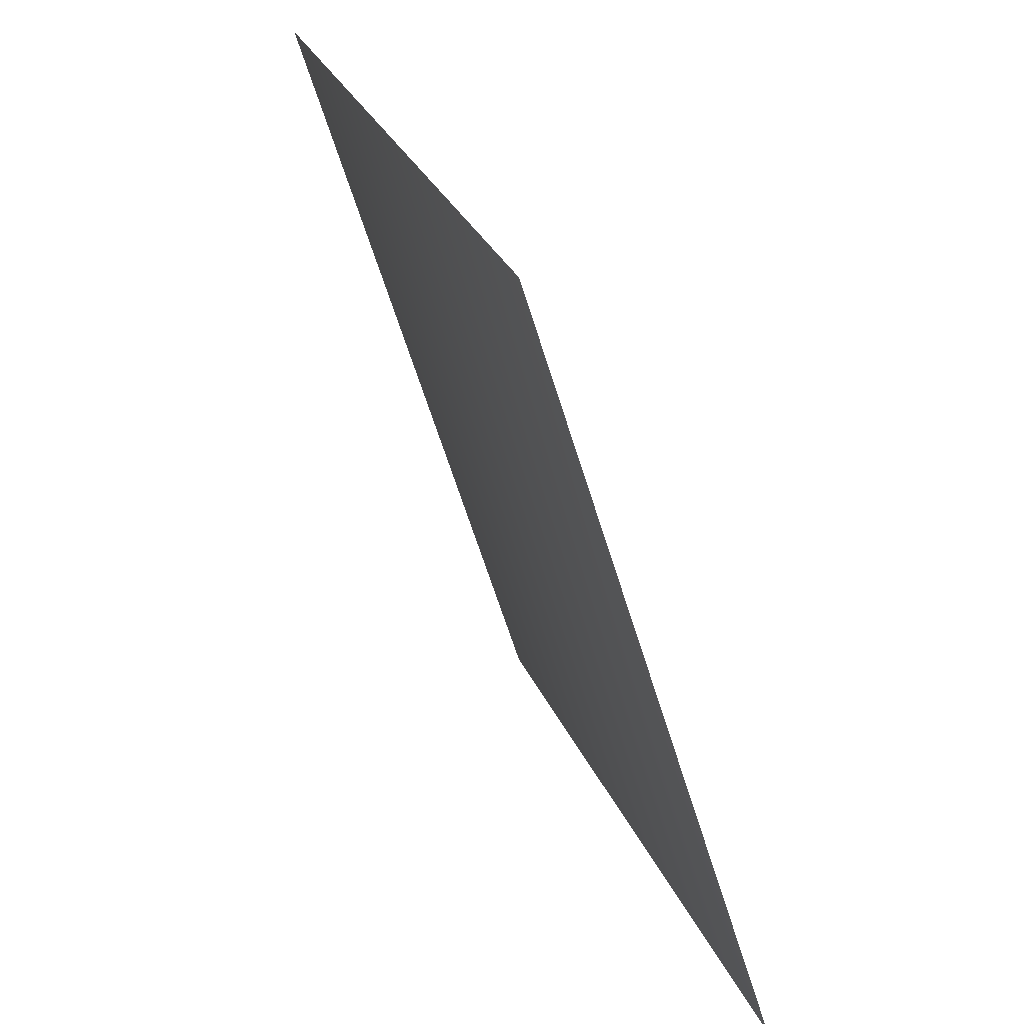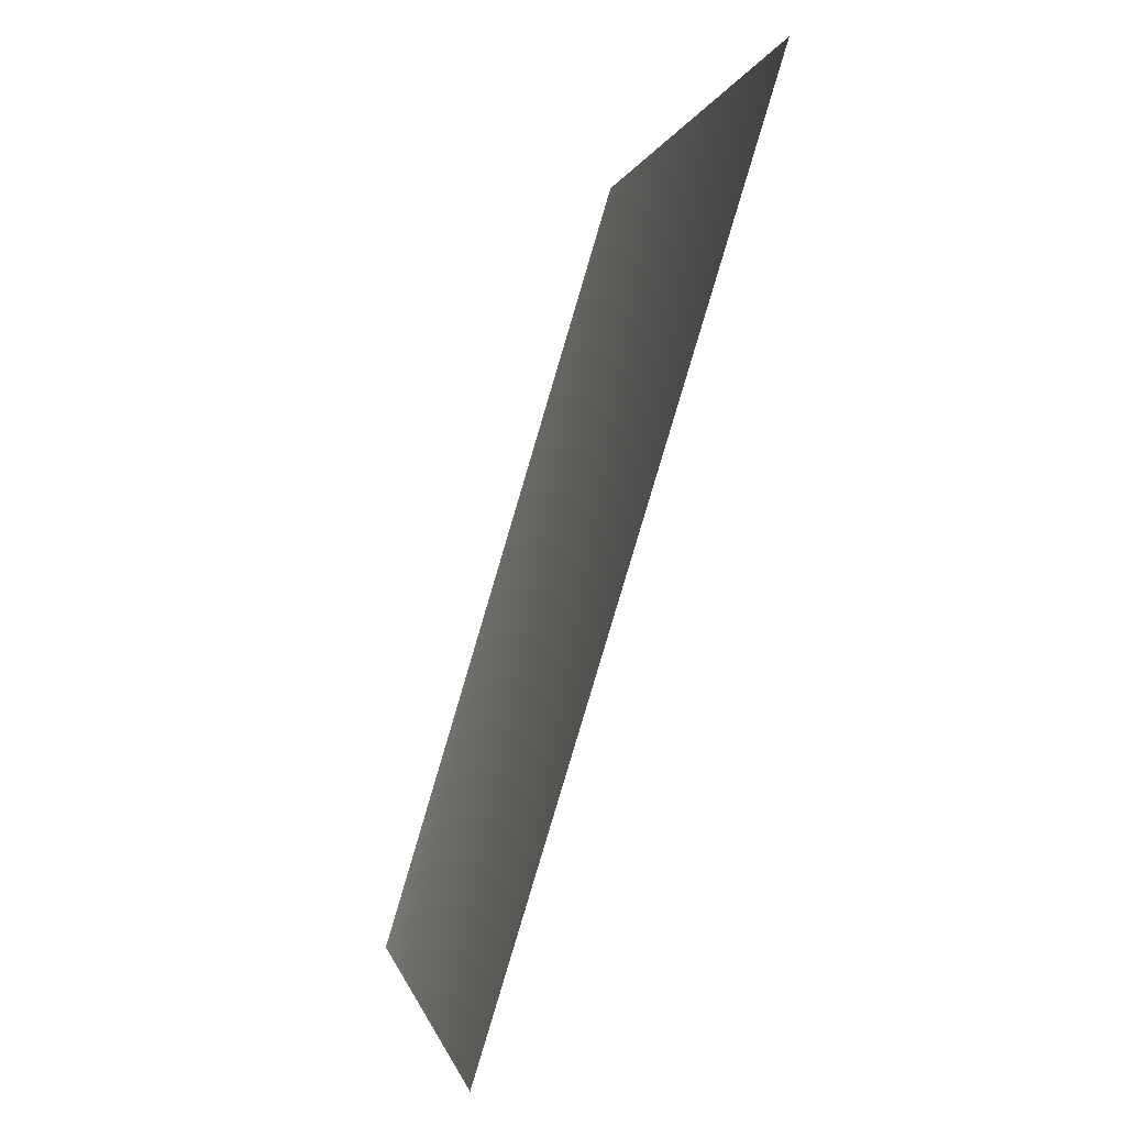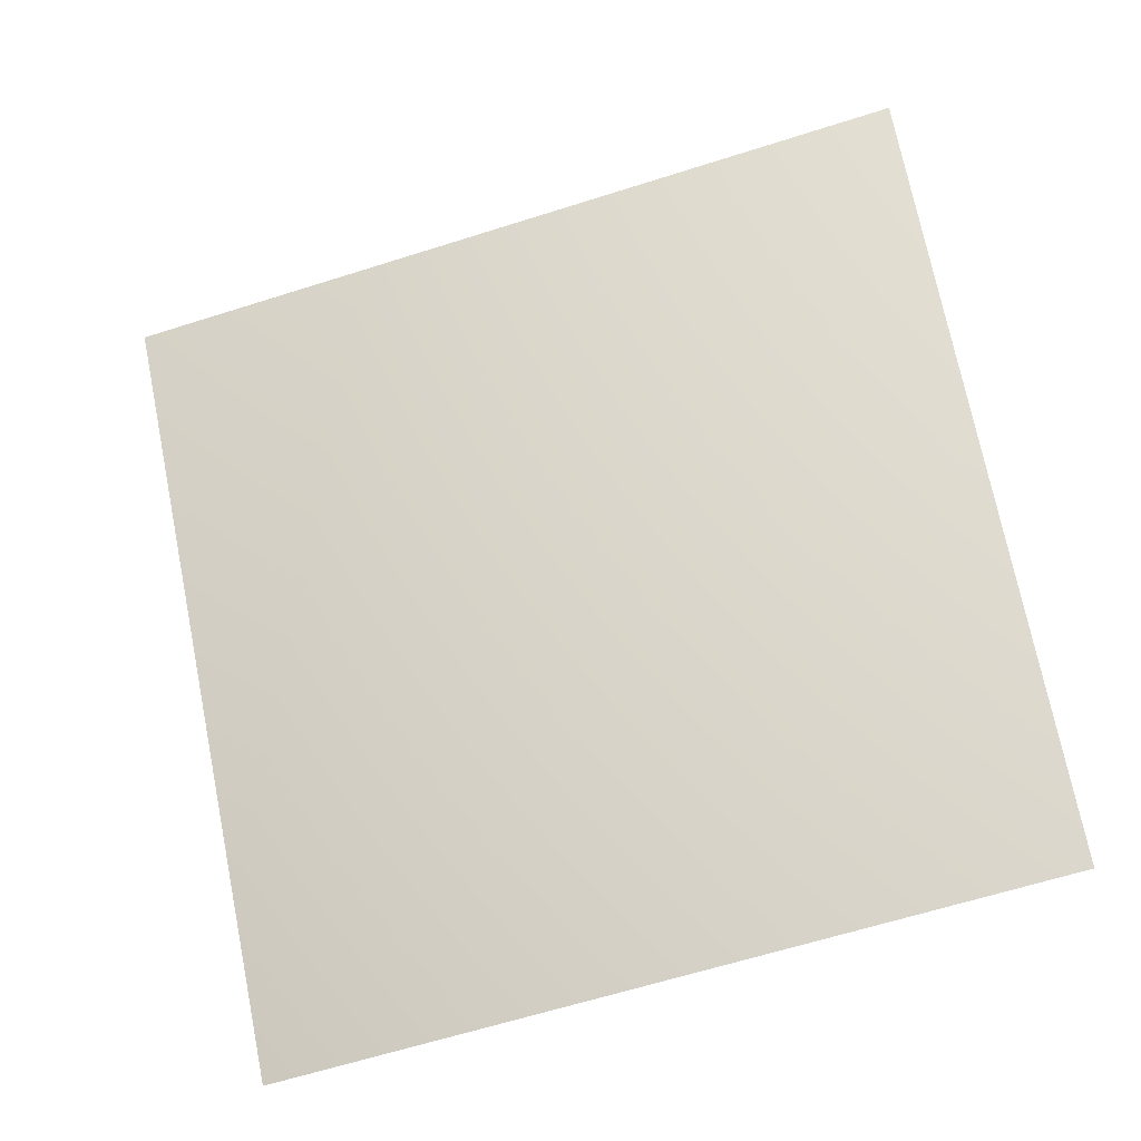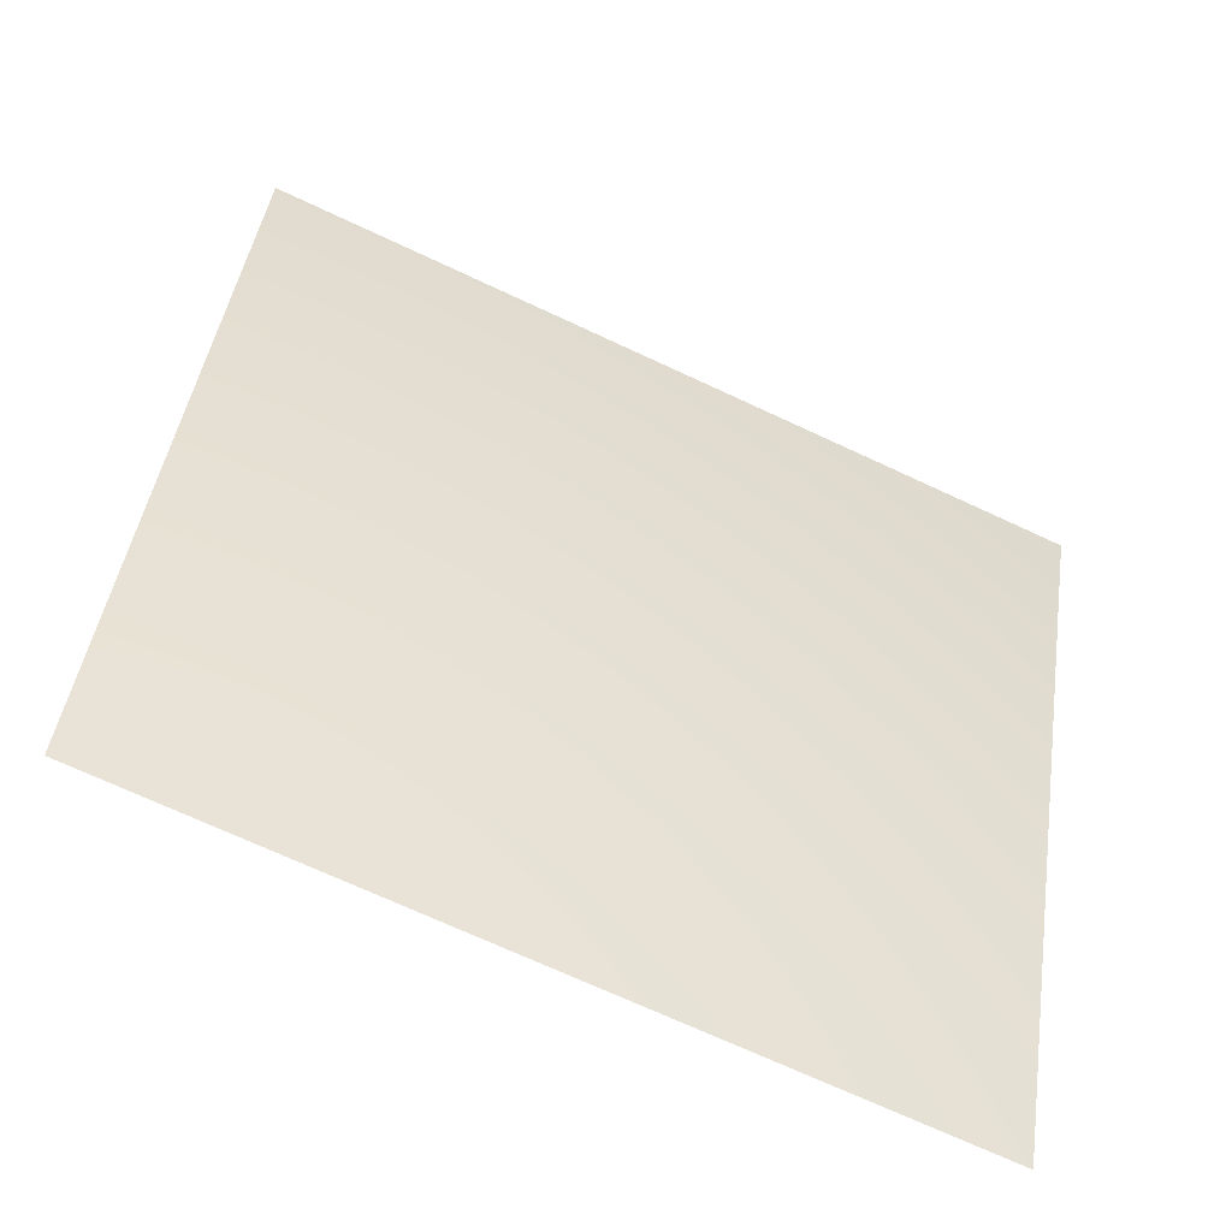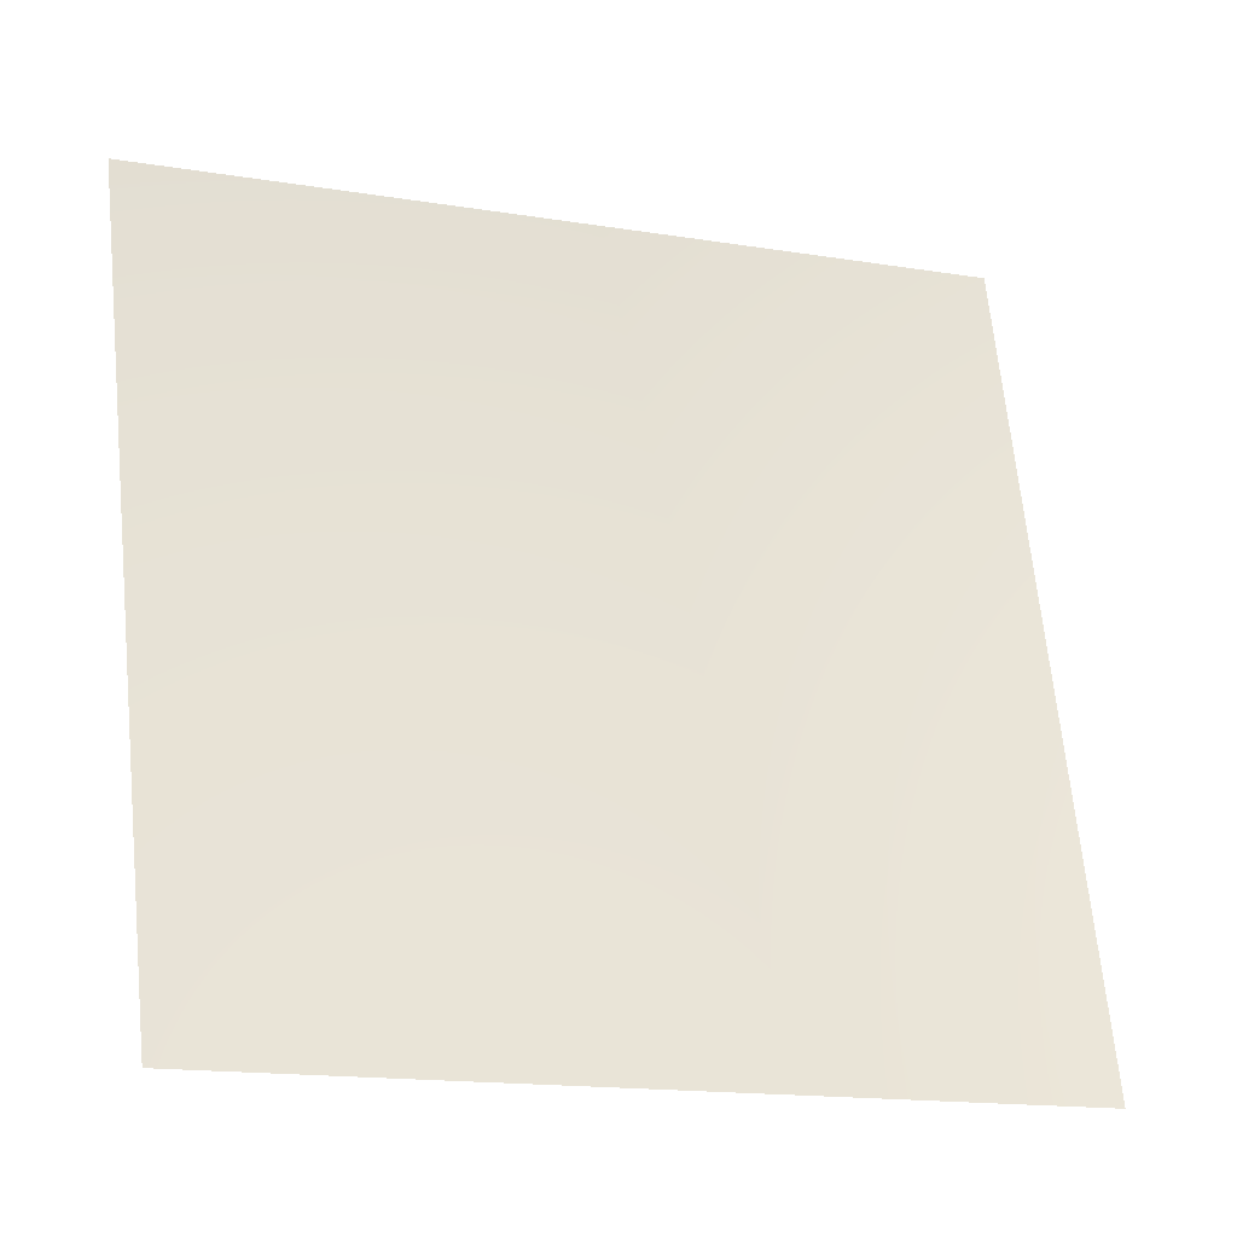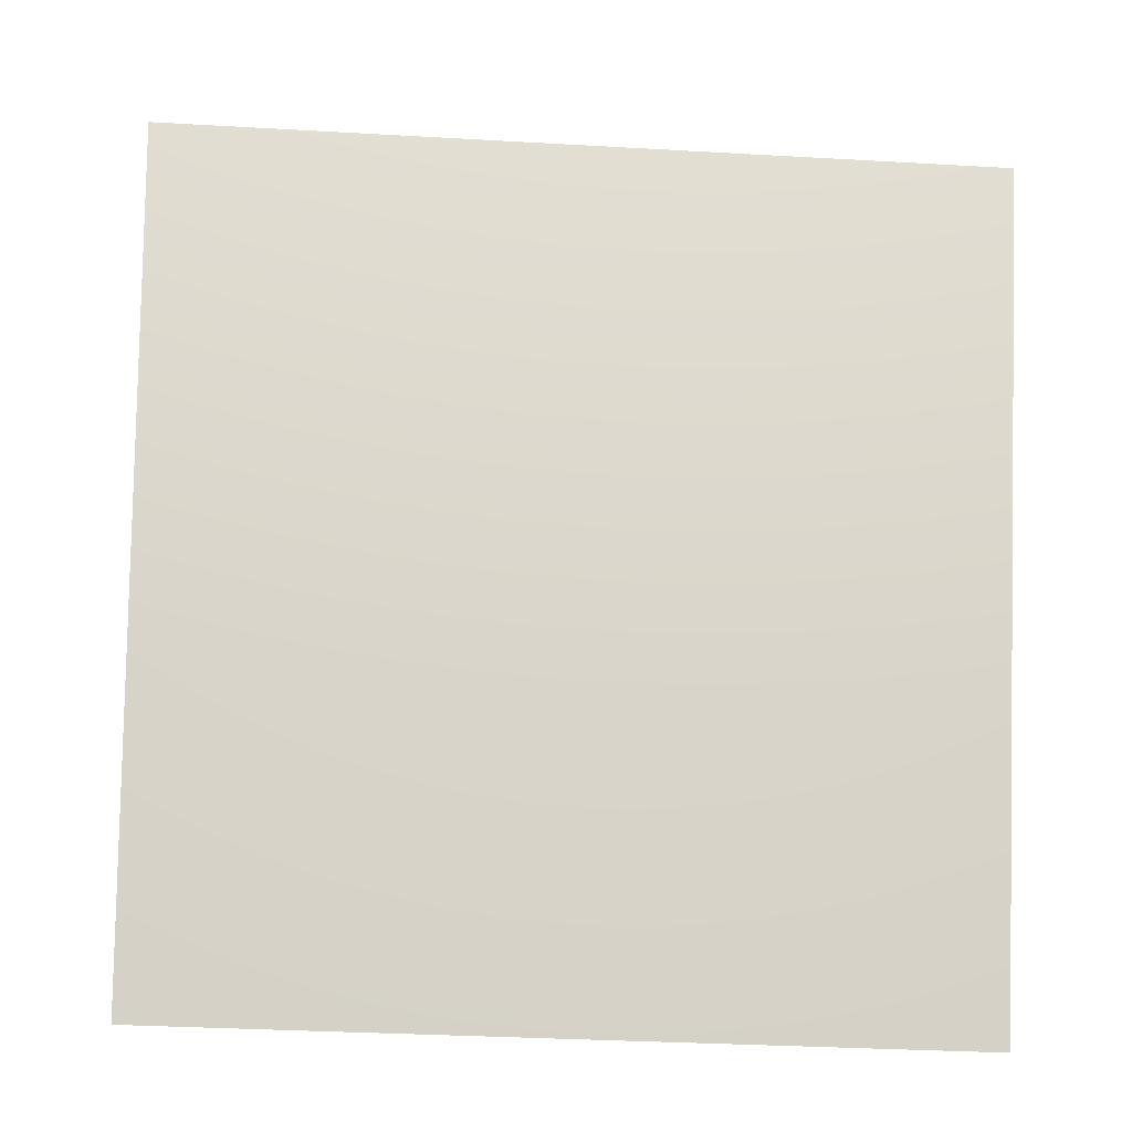
<metadata>
{"format":"obj","ext":"obj","renderer":"f3d","projection":"perspective","resolution":1024,"background":"white","views":[{"elev":-62.0,"azim":90.2,"up":"+Y"},{"elev":-0.1,"azim":-115.4,"up":"+Y"},{"elev":45.6,"azim":-5.9,"up":"+Z"},{"elev":-69.8,"azim":-42.0,"up":"+Y"},{"elev":-16.1,"azim":144.5,"up":"+Y"},{"elev":-33.0,"azim":-21.4,"up":"+Y"}]}
</metadata>
<code>
v -1477 -3135 7423
v -2896 -3135 6992
v -3075 -1598 7423
v -1567 -1598 7880
f 1 2 3
f 1 3 4

</code>
